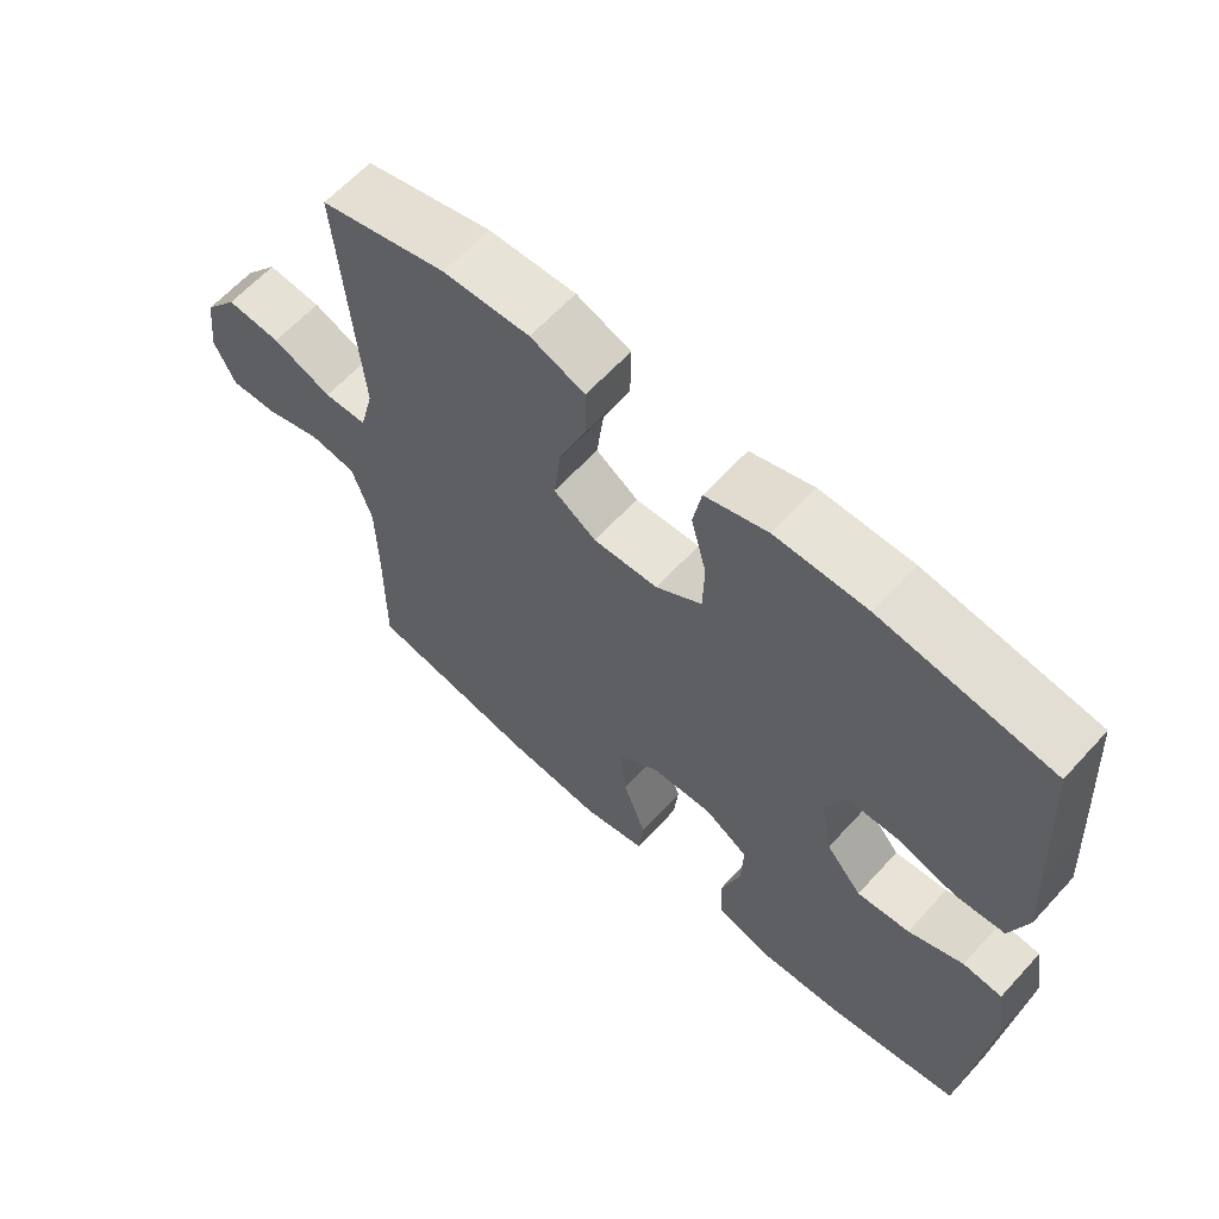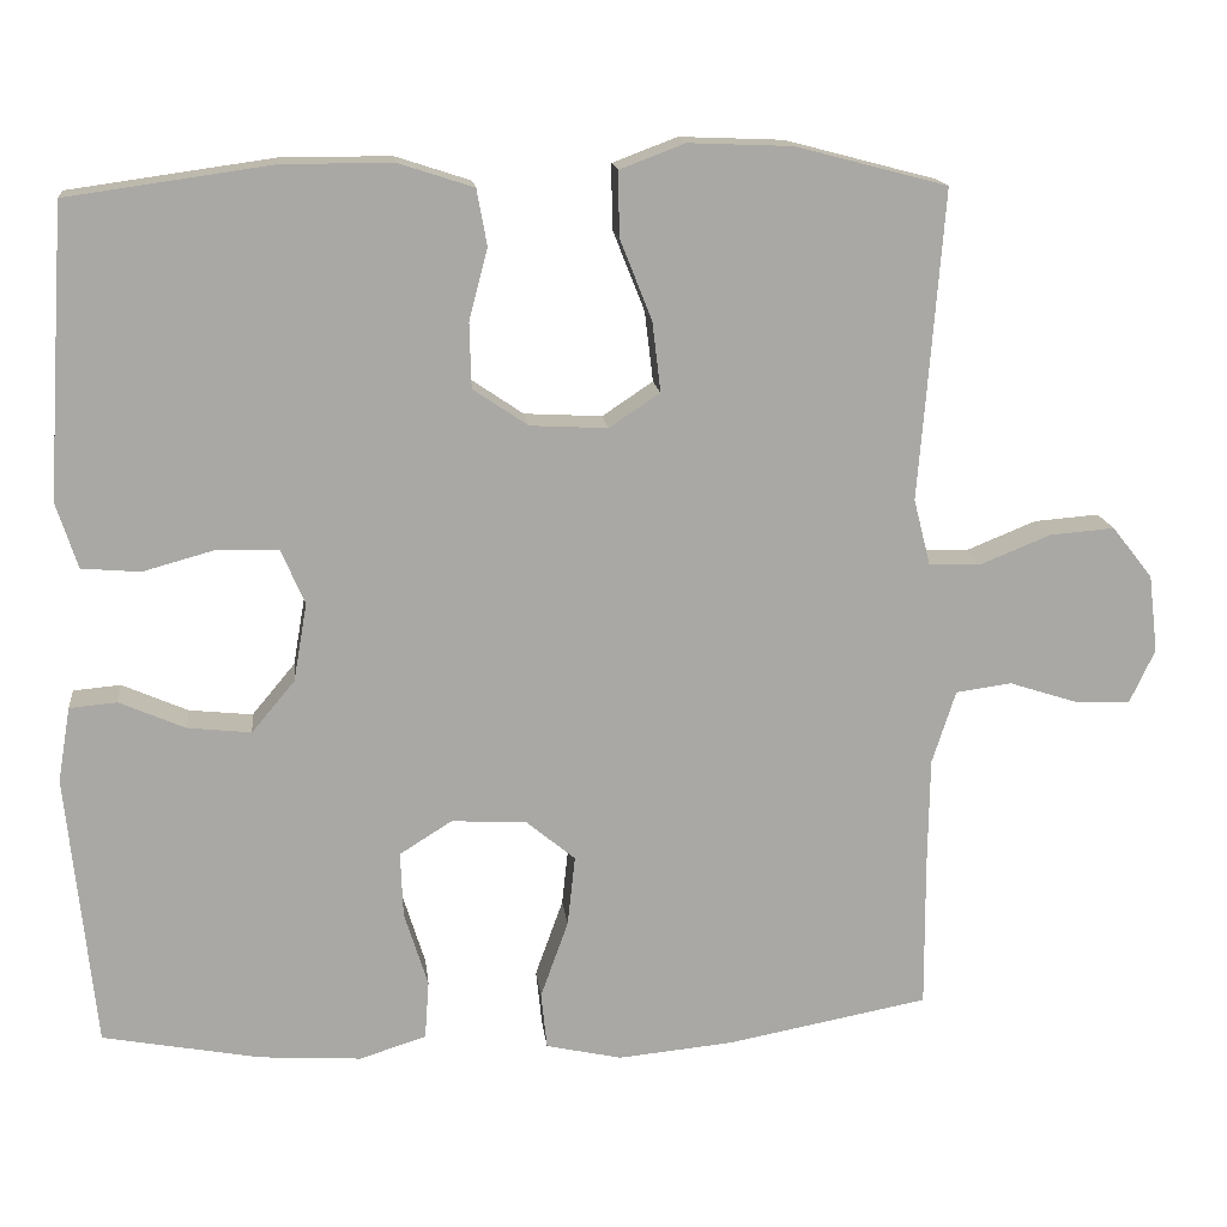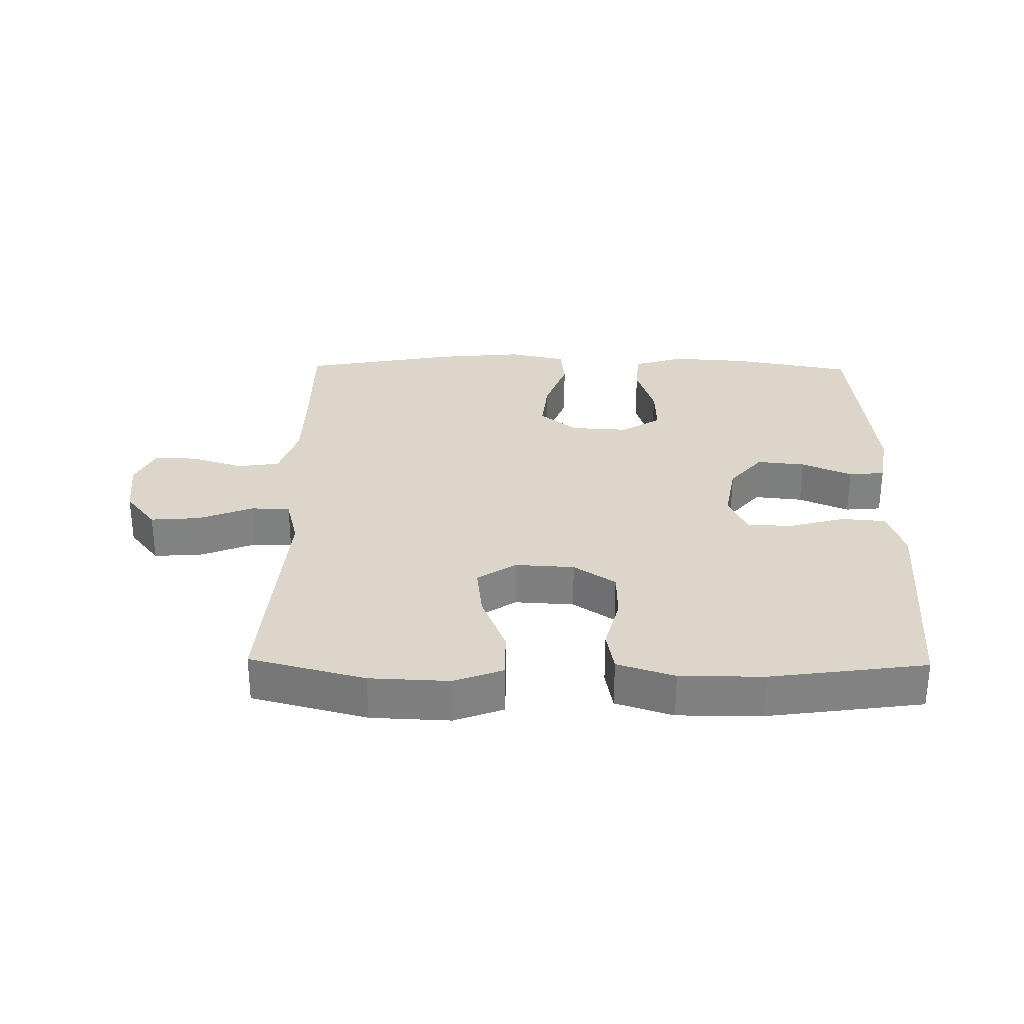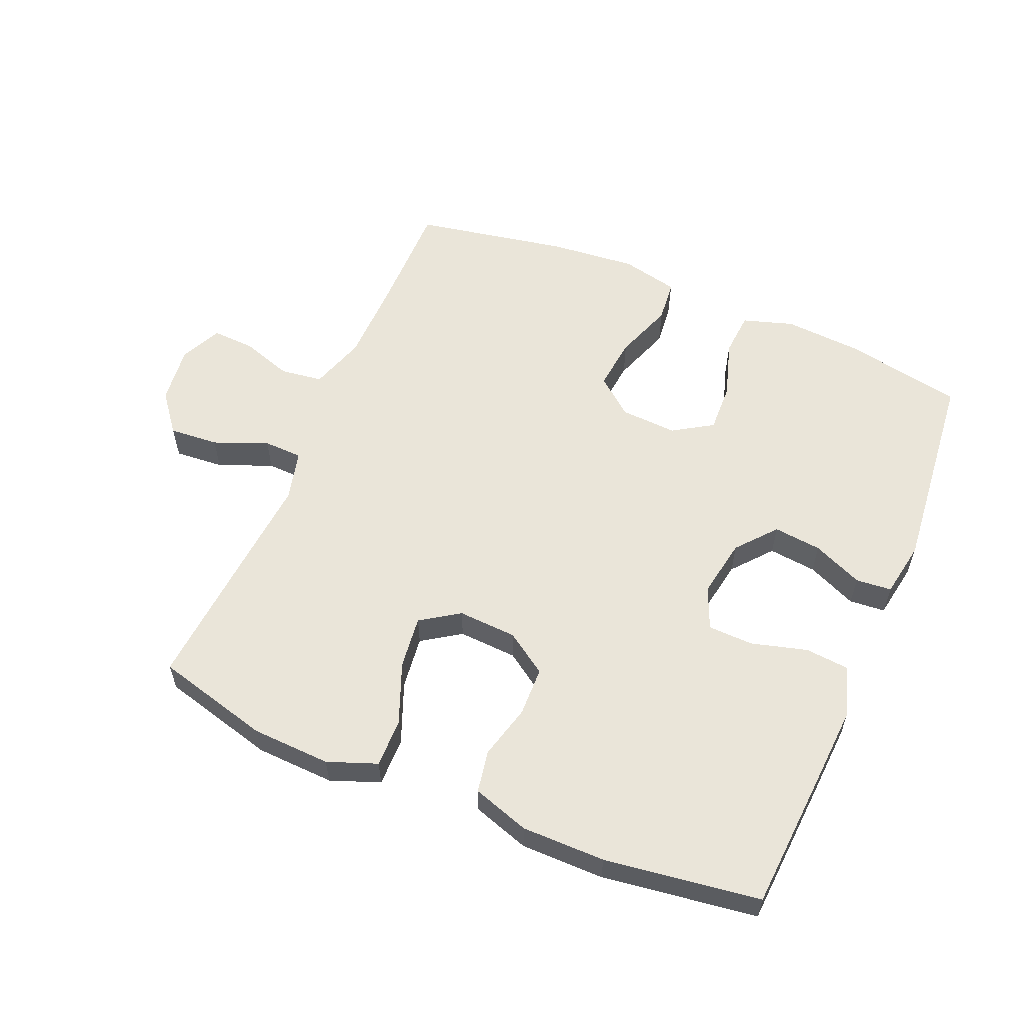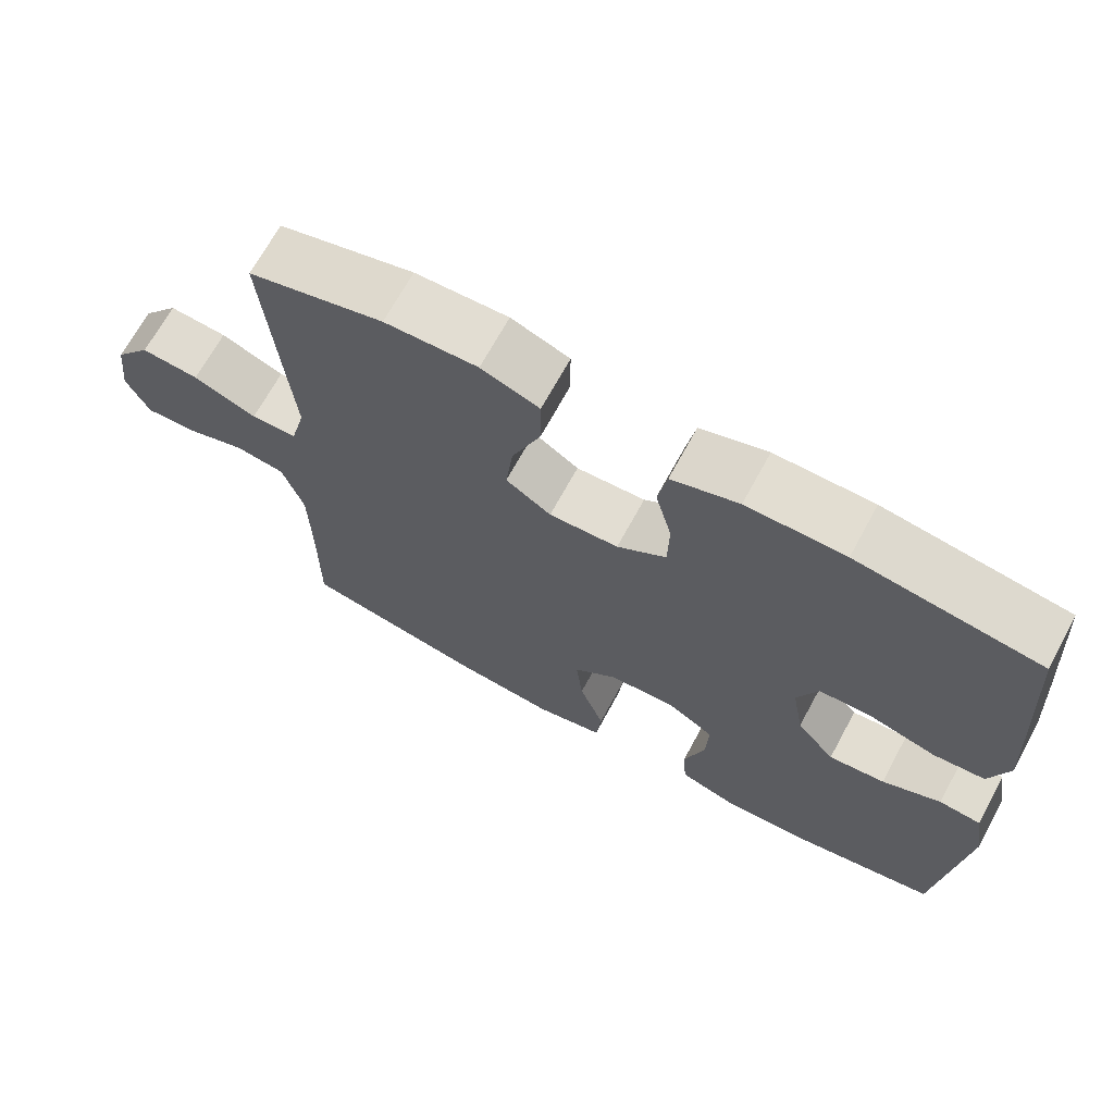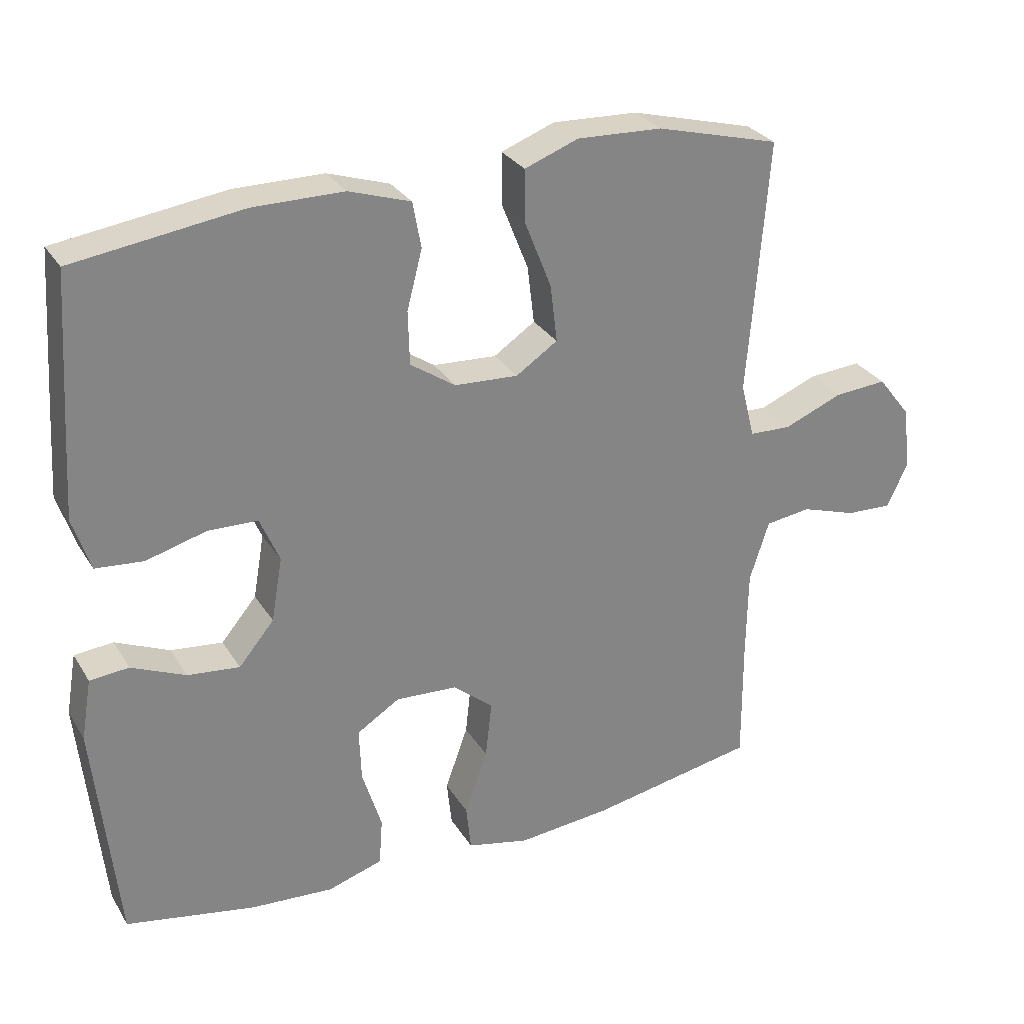
<metadata>
{"format":"obj","ext":"obj","renderer":"f3d","projection":"perspective","resolution":1024,"background":"white","views":[{"elev":62.7,"azim":42.3,"up":"+Z"},{"elev":15.4,"azim":173.5,"up":"+Z"},{"elev":29.7,"azim":0.9,"up":"+Y"},{"elev":57.8,"azim":23.0,"up":"+Y"},{"elev":68.6,"azim":28.5,"up":"+Z"},{"elev":28.9,"azim":154.2,"up":"+Z"}]}
</metadata>
<code>
v -0.5 0.07 0.5
v -0.321 0.07 0.547
v -0.198 0.07 0.552
v -0.121 0.07 0.523
v -0.122 0.07 0.447
v -0.16 0.07 0.351
v -0.17 0.07 0.268
v -0.11 0.07 0.228
v -0.018 0.07 0.233
v 0.047 0.07 0.277
v 0.049 0.07 0.354
v 0.027 0.07 0.439
v 0.039 0.07 0.505
v 0.128 0.07 0.534
v 0.258 0.07 0.534
v 0.5 0.07 0.5
v 0.515 0.07 0.272
v 0.522 0.07 0.156
v 0.497 0.07 0.079
v 0.428 0.07 0.073
v 0.341 0.07 0.097
v 0.27 0.07 0.095
v 0.242 0.07 0.029
v 0.258 0.07 -0.063
v 0.309 0.07 -0.124
v 0.384 0.07 -0.116
v 0.462 0.07 -0.082
v 0.518 0.07 -0.087
v 0.533 0.07 -0.175
v 0.5 0.07 -0.5
v 0.313 0.07 -0.535
v 0.193 0.07 -0.543
v 0.114 0.07 -0.518
v 0.109 0.07 -0.449
v 0.137 0.07 -0.359
v 0.14 0.07 -0.282
v 0.078 0.07 -0.243
v -0.011 0.07 -0.248
v -0.069 0.07 -0.296
v -0.06 0.07 -0.379
v -0.027 0.07 -0.471
v -0.034 0.07 -0.538
v -0.124 0.07 -0.558
v -0.26 0.07 -0.545
v -0.5 0.07 -0.5
v -0.499 0.07 -0.321
v -0.501 0.07 -0.191
v -0.529 0.07 -0.104
v -0.595 0.07 -0.095
v -0.675 0.07 -0.121
v -0.742 0.07 -0.124
v -0.772 0.07 -0.06
v -0.761 0.07 0.032
v -0.713 0.07 0.093
v -0.636 0.07 0.087
v -0.552 0.07 0.053
v -0.491 0.07 0.055
v -0.471 0.07 0.134
v -0.481 0.07 0.256
v -0.5 0 0.5
v -0.321 0 0.547
v -0.198 0 0.552
v -0.121 0 0.523
v -0.122 0 0.447
v -0.16 0 0.351
v -0.17 0 0.268
v -0.11 0 0.228
v -0.018 0 0.233
v 0.047 0 0.277
v 0.049 0 0.354
v 0.027 0 0.439
v 0.039 0 0.505
v 0.128 0 0.534
v 0.258 0 0.534
v 0.5 0 0.5
v 0.515 0 0.272
v 0.522 0 0.156
v 0.497 0 0.079
v 0.428 0 0.073
v 0.341 0 0.097
v 0.27 0 0.095
v 0.242 0 0.029
v 0.258 0 -0.063
v 0.309 0 -0.124
v 0.384 0 -0.116
v 0.462 0 -0.082
v 0.518 0 -0.087
v 0.533 0 -0.175
v 0.5 0 -0.5
v 0.313 0 -0.535
v 0.193 0 -0.543
v 0.114 0 -0.518
v 0.109 0 -0.449
v 0.137 0 -0.359
v 0.14 0 -0.282
v 0.078 0 -0.243
v -0.011 0 -0.248
v -0.069 0 -0.296
v -0.06 0 -0.379
v -0.027 0 -0.471
v -0.034 0 -0.538
v -0.124 0 -0.558
v -0.26 0 -0.545
v -0.5 0 -0.5
v -0.499 0 -0.321
v -0.501 0 -0.191
v -0.529 0 -0.104
v -0.595 0 -0.095
v -0.675 0 -0.121
v -0.742 0 -0.124
v -0.772 0 -0.06
v -0.761 0 0.032
v -0.713 0 0.093
v -0.636 0 0.087
v -0.552 0 0.053
v -0.491 0 0.055
v -0.471 0 0.134
v -0.481 0 0.256
f 58 59 1 2
f 57 58 2 3
f 53 54 55 56
f 53 56 57
f 52 53 57
f 49 50 51 52
f 48 49 52 57
f 47 48 57 3
f 43 44 45 46
f 40 41 42 43
f 39 40 43 46
f 38 39 46 47
f 32 33 34 35
f 32 35 36
f 31 32 36
f 30 31 36
f 29 30 36 37
f 26 27 28 29
f 25 26 29 37
f 18 19 20 21
f 18 21 22
f 17 18 22
f 16 17 22
f 15 16 22
f 14 15 22 23
f 11 12 13 14
f 10 11 14 23
f 3 4 5 6
f 3 6 7
f 47 3 7
f 38 47 7 8
f 24 25 37 38
f 24 38 8 9
f 9 10 23 24
f 61 60 118 117
f 62 61 117 116
f 115 114 113 112
f 116 115 112
f 116 112 111
f 111 110 109 108
f 116 111 108 107
f 62 116 107 106
f 105 104 103 102
f 102 101 100 99
f 105 102 99 98
f 106 105 98 97
f 94 93 92 91
f 95 94 91
f 95 91 90
f 95 90 89
f 96 95 89 88
f 88 87 86 85
f 96 88 85 84
f 80 79 78 77
f 81 80 77
f 81 77 76
f 81 76 75
f 81 75 74
f 82 81 74 73
f 73 72 71 70
f 82 73 70 69
f 65 64 63 62
f 66 65 62
f 66 62 106
f 67 66 106 97
f 97 96 84 83
f 68 67 97 83
f 83 82 69 68
f 1 60 61 2
f 2 61 62 3
f 3 62 63 4
f 4 63 64 5
f 5 64 65 6
f 6 65 66 7
f 7 66 67 8
f 8 67 68 9
f 9 68 69 10
f 10 69 70 11
f 11 70 71 12
f 12 71 72 13
f 13 72 73 14
f 14 73 74 15
f 15 74 75 16
f 16 75 76 17
f 17 76 77 18
f 18 77 78 19
f 19 78 79 20
f 20 79 80 21
f 21 80 81 22
f 22 81 82 23
f 23 82 83 24
f 24 83 84 25
f 25 84 85 26
f 26 85 86 27
f 27 86 87 28
f 28 87 88 29
f 29 88 89 30
f 30 89 90 31
f 31 90 91 32
f 32 91 92 33
f 33 92 93 34
f 34 93 94 35
f 35 94 95 36
f 36 95 96 37
f 37 96 97 38
f 38 97 98 39
f 39 98 99 40
f 40 99 100 41
f 41 100 101 42
f 42 101 102 43
f 43 102 103 44
f 44 103 104 45
f 45 104 105 46
f 46 105 106 47
f 47 106 107 48
f 48 107 108 49
f 49 108 109 50
f 50 109 110 51
f 51 110 111 52
f 52 111 112 53
f 53 112 113 54
f 54 113 114 55
f 55 114 115 56
f 56 115 116 57
f 57 116 117 58
f 58 117 118 59
f 59 118 60 1

</code>
